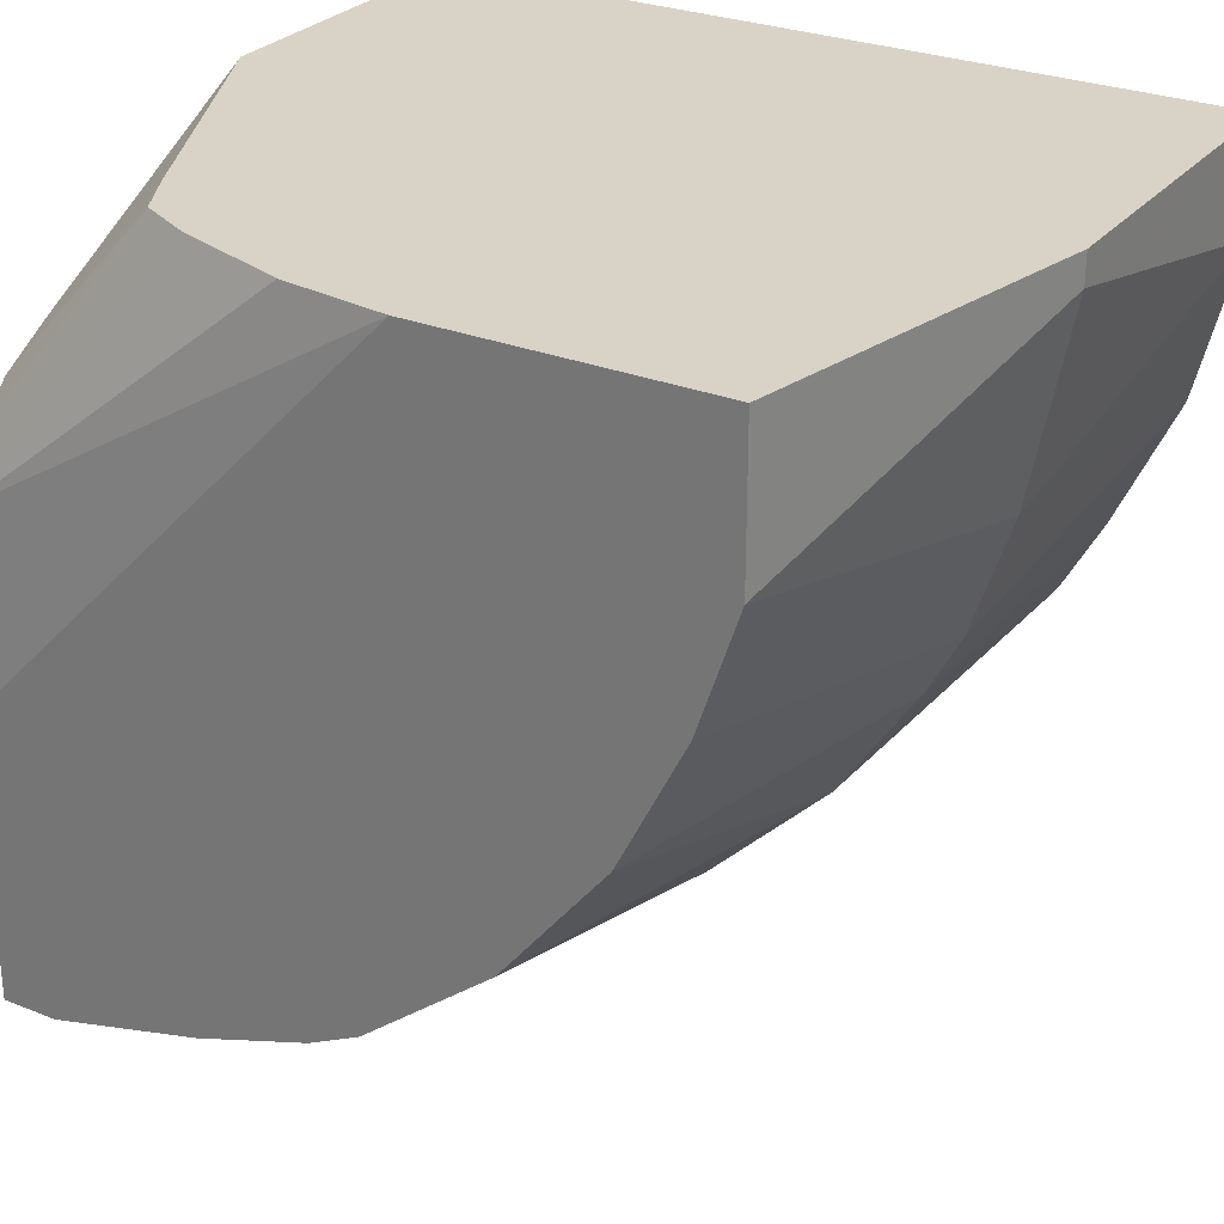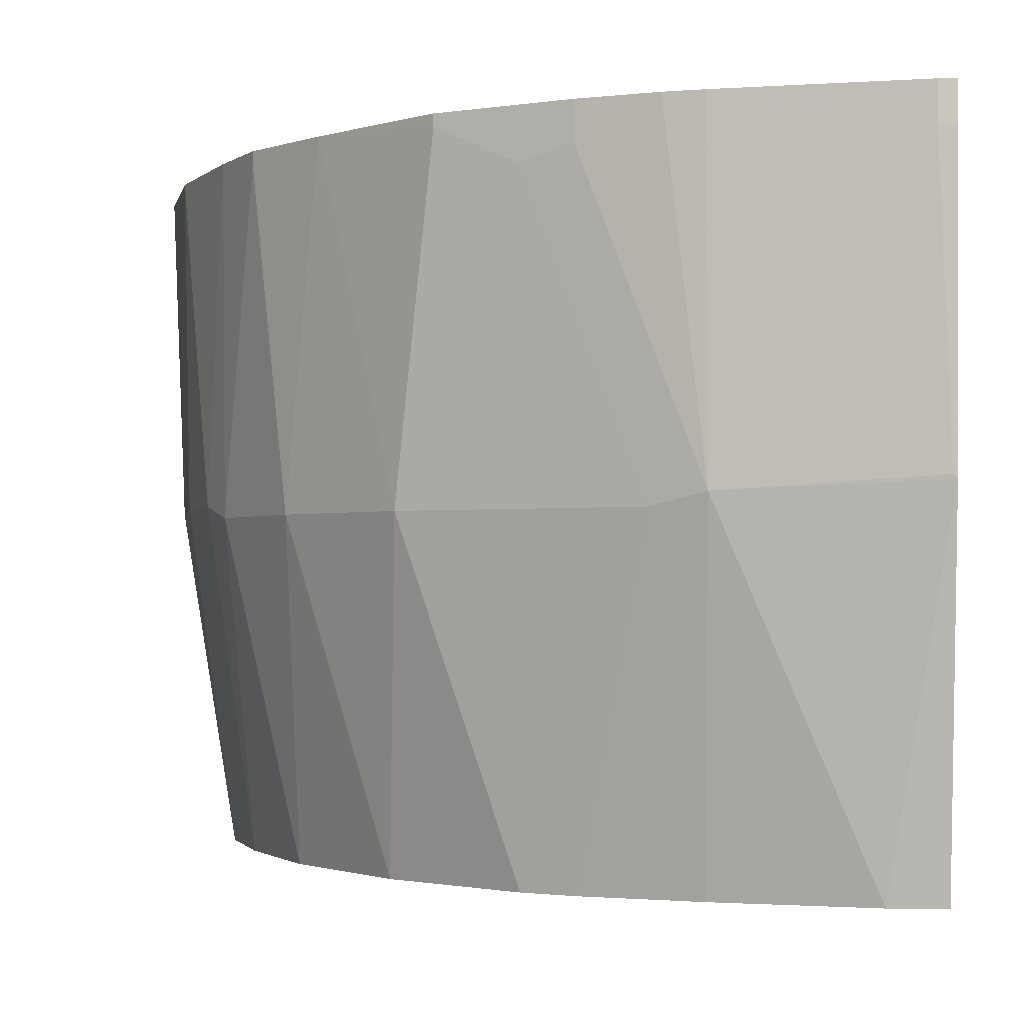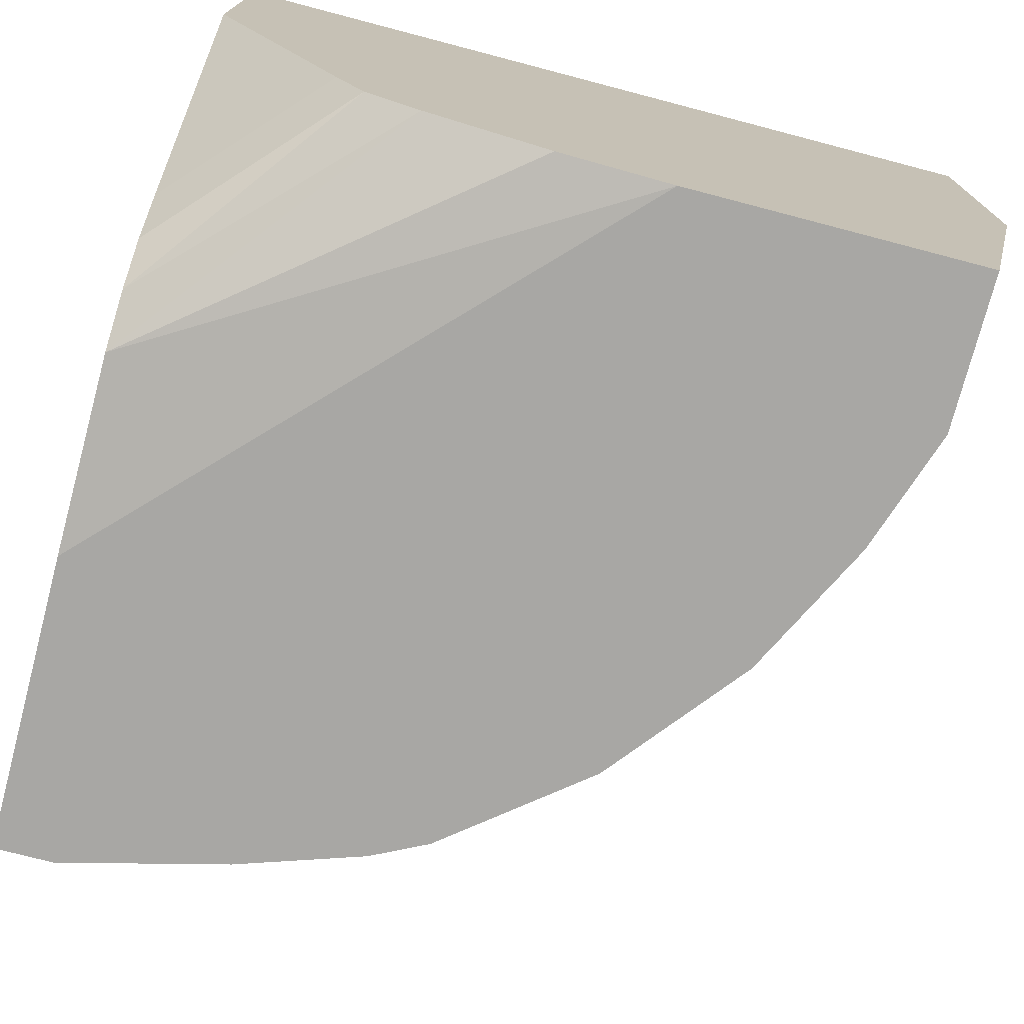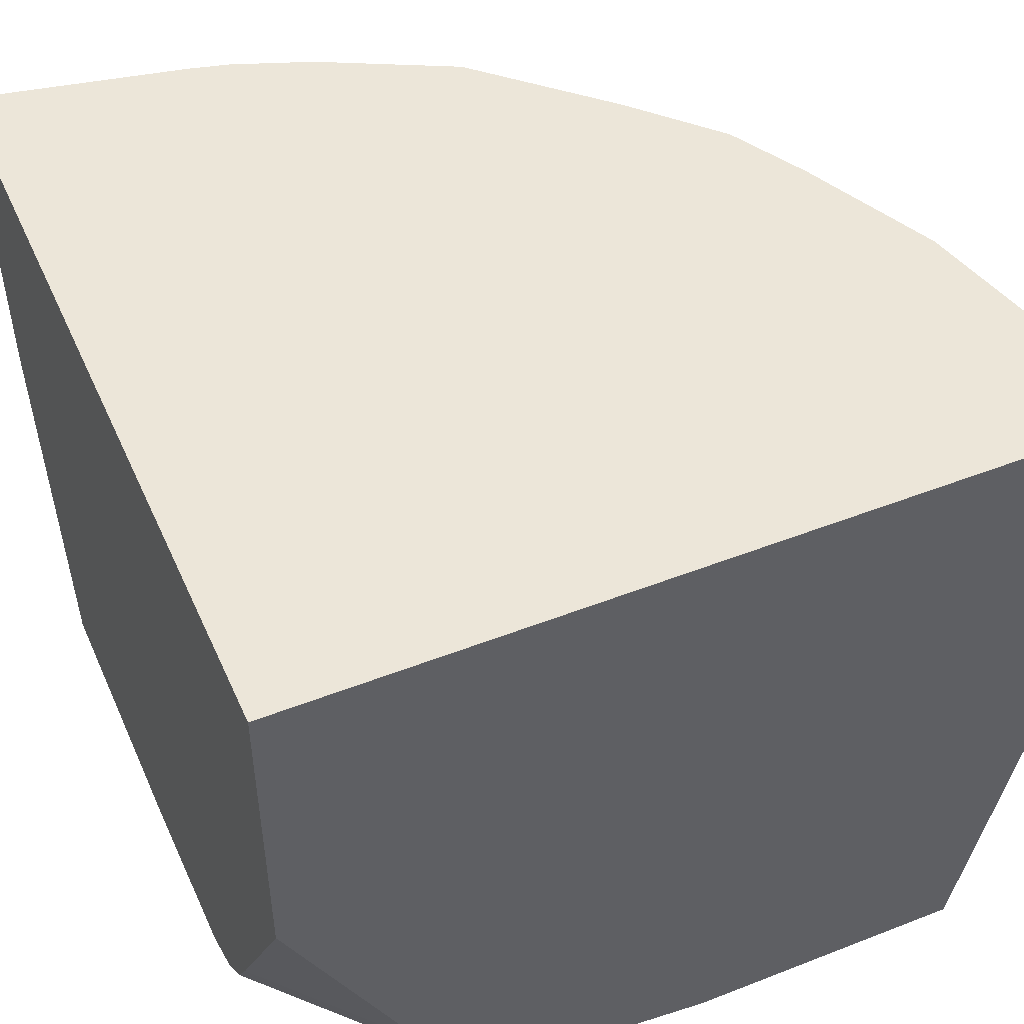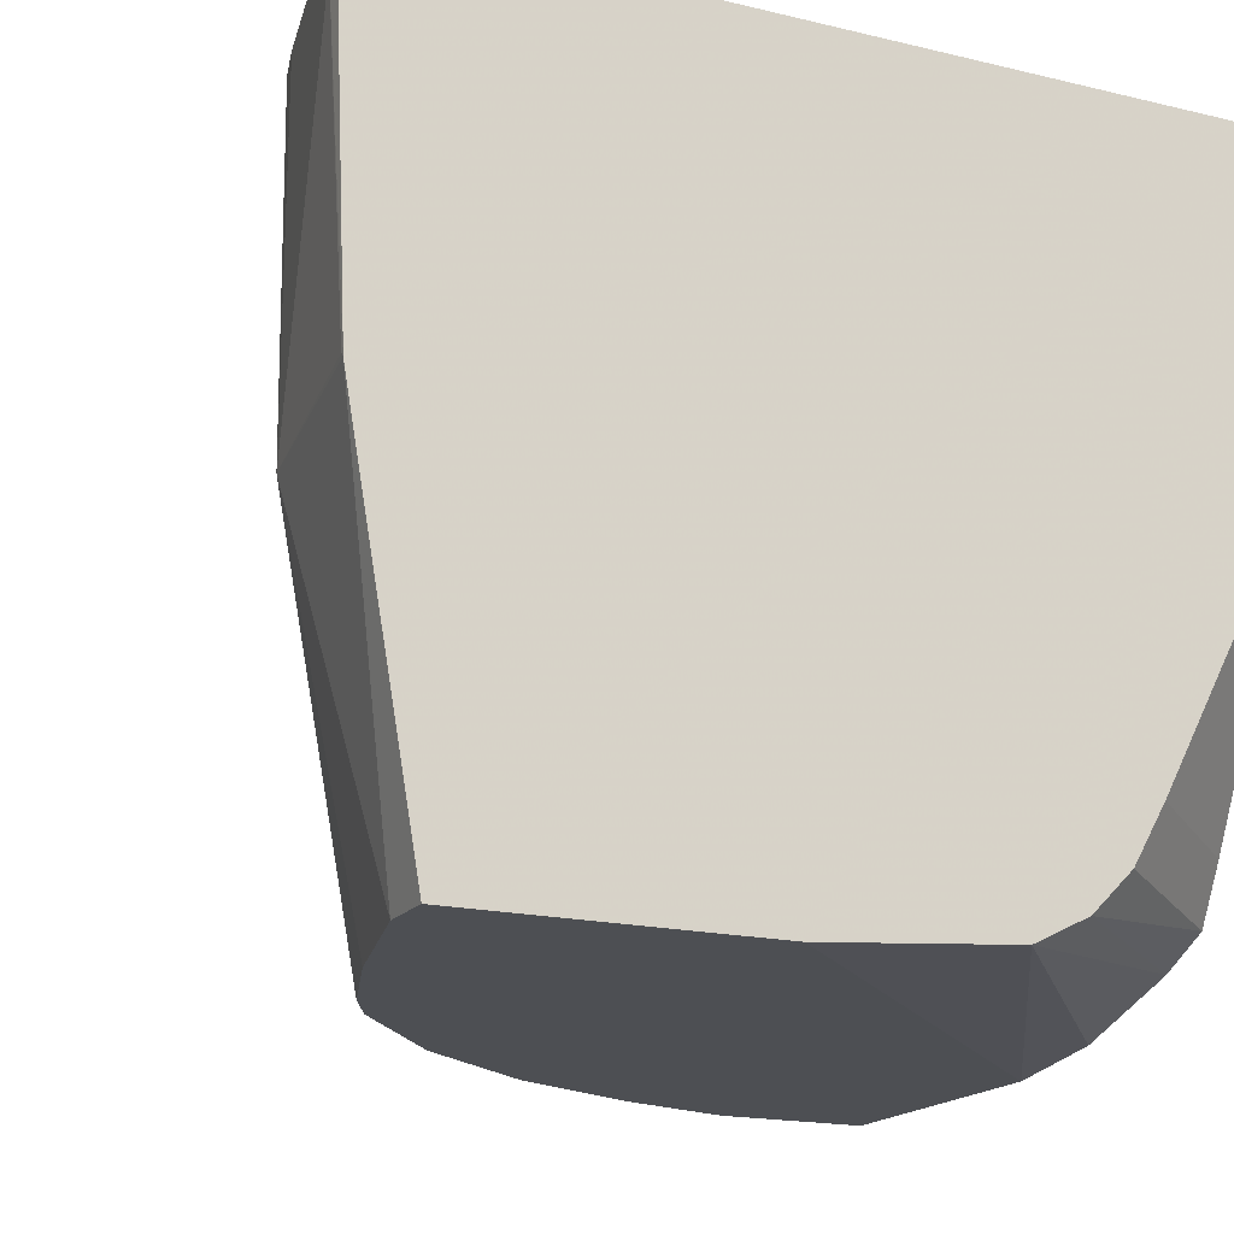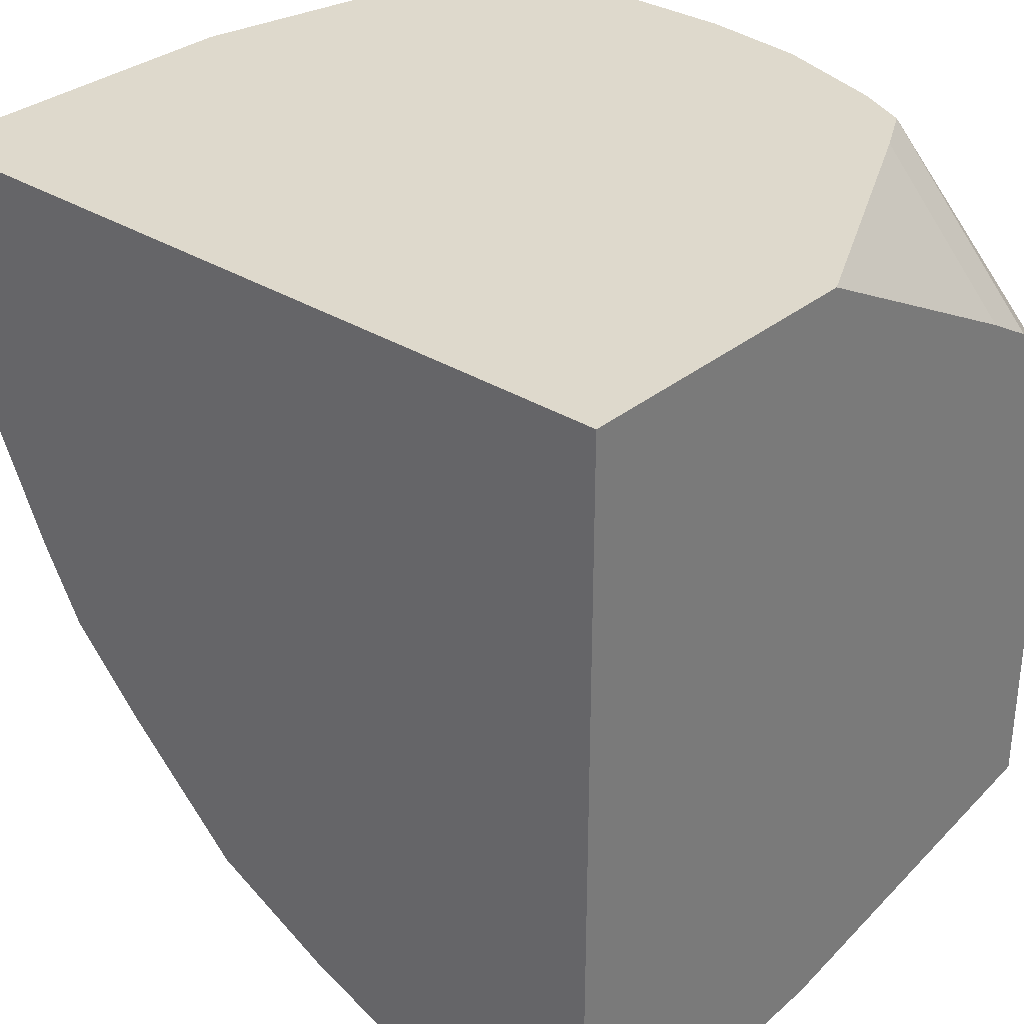
<metadata>
{"format":"obj","ext":"obj","renderer":"f3d","projection":"perspective","resolution":1024,"background":"white","views":[{"elev":28.1,"azim":-148.8,"up":"+Y"},{"elev":-1.7,"azim":2.5,"up":"+Z"},{"elev":-74.6,"azim":165.3,"up":"+Z"},{"elev":48.7,"azim":156.5,"up":"+Z"},{"elev":-17.9,"azim":64.9,"up":"+Z"},{"elev":32.0,"azim":41.3,"up":"+Y"}]}
</metadata>
<code>
v -0.6448 -0.09673 -0.2418
v -0.6448 -0.1128 -0.2259
v -0.6448 -0.09673 -0.2259
v -0.6448 -0.08062 -0.3708
v -0.6287 -0.1612 -0.3708
v -0.6407 -0.1292 -0.2259
v -0.6448 -0.06783 -0.2259
v -0.6448 -0.06783 -0.3708
v -0.6126 -0.129 -0.5218
v -0.6126 -0.2096 -0.3708
v -0.6286 -0.1773 -0.2259
v -0.3153 -0.06783 -0.2259
v -0.6126 -0.06783 -0.5218
v -0.5964 -0.1773 -0.5218
v -0.6018 -0.2311 -0.3761
v -0.6028 -0.2321 -0.2259
v -0.3153 -0.06783 -0.3547
v -0.3153 -0.403 -0.2259
v -0.4955 -0.06783 -0.5218
v -0.5803 -0.2096 -0.5218
v -0.5774 -0.2155 -0.5218
v -0.5696 -0.2311 -0.5218
v -0.5696 -0.2794 -0.3761
v -0.5857 -0.2633 -0.2311
v -0.5857 -0.2633 -0.2259
v -0.3153 -0.1268 -0.4664
v -0.37 -0.06783 -0.4671
v -0.3224 -0.403 -0.2259
v -0.3153 -0.403 -0.2418
v -0.4514 -0.06783 -0.5158
v -0.3153 -0.1773 -0.5158
v -0.3153 -0.2537 -0.5218
v -0.5266 -0.2848 -0.5218
v -0.5212 -0.3278 -0.3761
v -0.5545 -0.2965 -0.2259
v -0.3153 -0.1397 -0.489
v -0.3815 -0.06783 -0.489
v -0.3224 -0.403 -0.2418
v -0.403 -0.3869 -0.2259
v -0.3153 -0.3976 -0.3672
v -0.403 -0.06783 -0.4997
v -0.3153 -0.1726 -0.5135
v -0.3153 -0.3708 -0.5218
v -0.4729 -0.3278 -0.5218
v -0.4245 -0.3761 -0.3761
v -0.4729 -0.36 -0.2472
v -0.5051 -0.3439 -0.2311
v -0.5051 -0.3439 -0.2259
v -0.3153 -0.1559 -0.5051
v -0.3945 -0.06783 -0.4955
v -0.3171 -0.3976 -0.3654
v -0.403 -0.3869 -0.3708
v -0.4194 -0.3827 -0.2259
v -0.3385 -0.3708 -0.5218
v -0.3153 -0.1666 -0.5105
v -0.4573 -0.3356 -0.5218
v -0.4514 -0.3708 -0.2418
v -0.4514 -0.3385 -0.5218
v -0.4514 -0.3708 -0.2259
v -0.403 -0.3547 -0.5218
f 22 33 23
f 23 33 34
f 23 34 35
f 23 35 24
f 24 35 25
f 28 39 52
f 27 36 37
f 28 52 38
f 29 38 40
f 19 31 32
f 30 41 31
f 26 36 27
f 19 30 31
f 15 20 21
f 18 28 38
f 17 26 27
f 16 24 25
f 15 24 16
f 15 23 24
f 15 22 23
f 15 21 22
f 14 20 15
f 12 26 17
f 12 36 26
f 12 49 36
f 31 41 42
f 18 38 29
f 33 44 34
f 45 58 52
f 34 45 46
f 12 55 49
f 53 59 57
f 52 60 54
f 52 58 60
f 52 53 57
f 47 59 48
f 47 57 59
f 46 57 47
f 45 56 58
f 45 57 46
f 45 52 57
f 44 56 45
f 34 44 45
f 41 55 42
f 41 50 49
f 40 54 43
f 40 52 54
f 40 51 52
f 39 53 52
f 38 52 51
f 38 51 40
f 37 49 50
f 36 49 37
f 35 47 48
f 34 47 35
f 34 46 47
f 41 49 55
f 12 42 55
f 10 14 15
f 12 32 31
f 5 9 14
f 5 11 6
f 5 10 11
f 4 9 5
f 4 13 9
f 4 8 13
f 2 7 3
f 2 12 7
f 2 18 12
f 2 28 18
f 2 39 28
f 2 53 39
f 2 59 53
f 2 48 59
f 2 35 48
f 2 25 35
f 2 16 25
f 2 11 16
f 2 6 11
f 2 5 6
f 2 4 5
f 1 4 2
f 1 8 4
f 1 7 8
f 1 3 7
f 5 14 10
f 7 12 17
f 1 2 3
f 7 27 37
f 7 17 27
f 12 43 32
f 12 40 43
f 12 29 40
f 12 18 29
f 12 31 42
f 10 16 11
f 10 15 16
f 9 21 20
f 9 22 21
f 9 33 22
f 9 44 33
f 9 56 44
f 9 20 14
f 9 60 58
f 9 58 56
f 7 50 41
f 7 41 30
f 7 30 19
f 7 13 8
f 7 19 13
f 9 19 32
f 7 37 50
f 9 32 43
f 9 43 54
f 9 54 60
f 9 13 19

</code>
